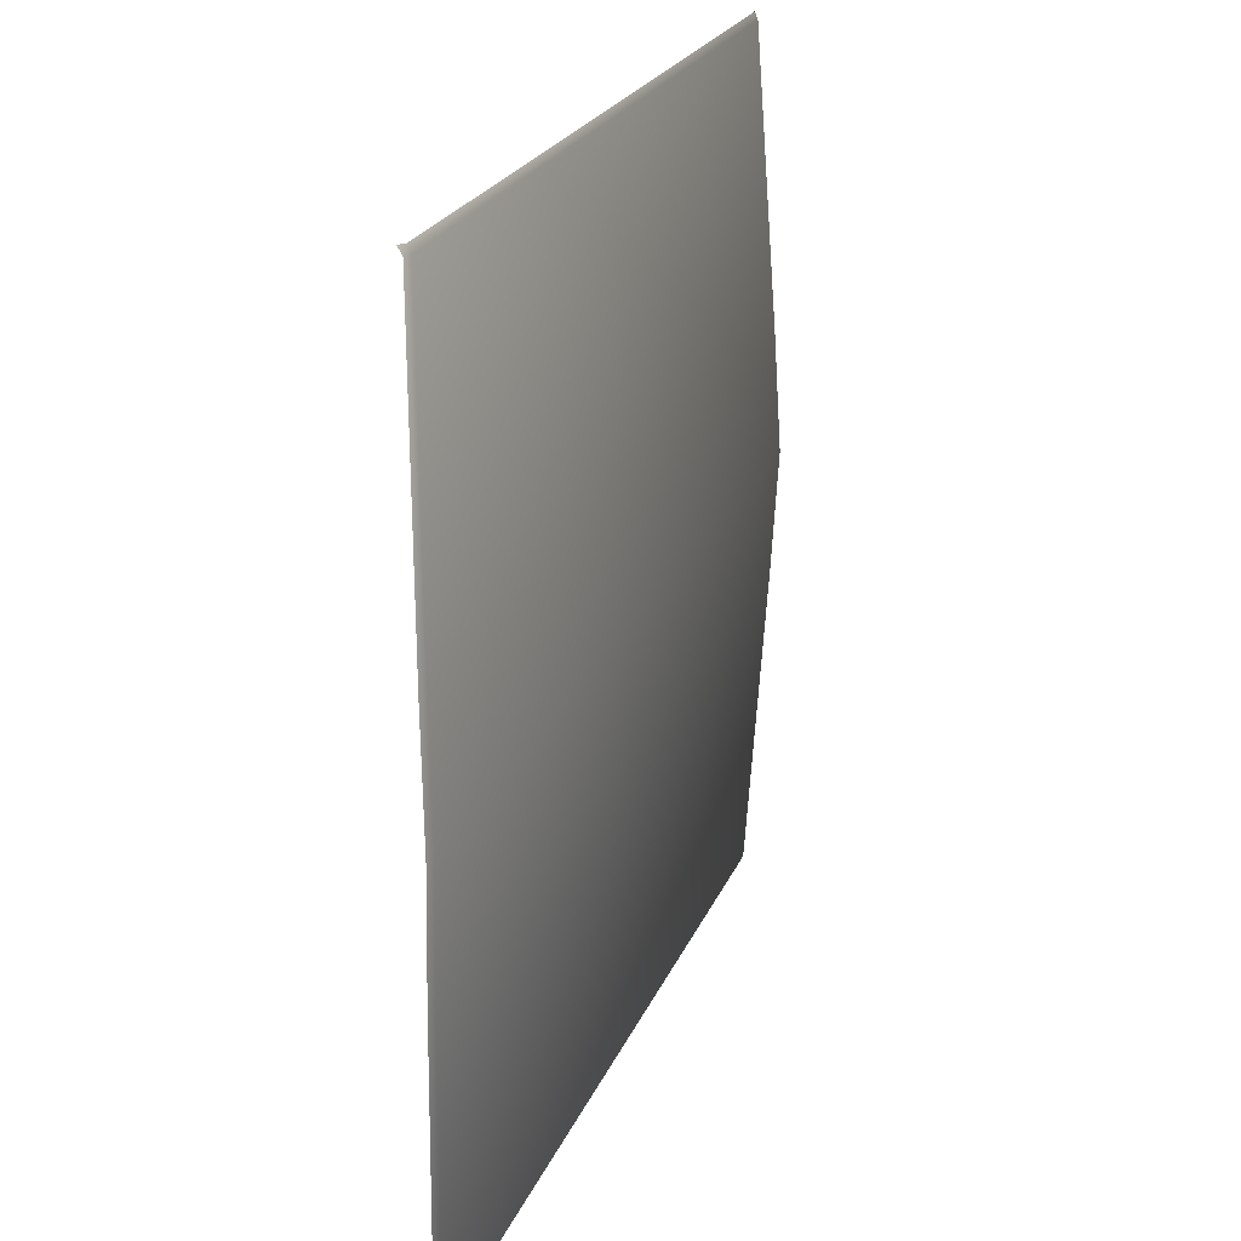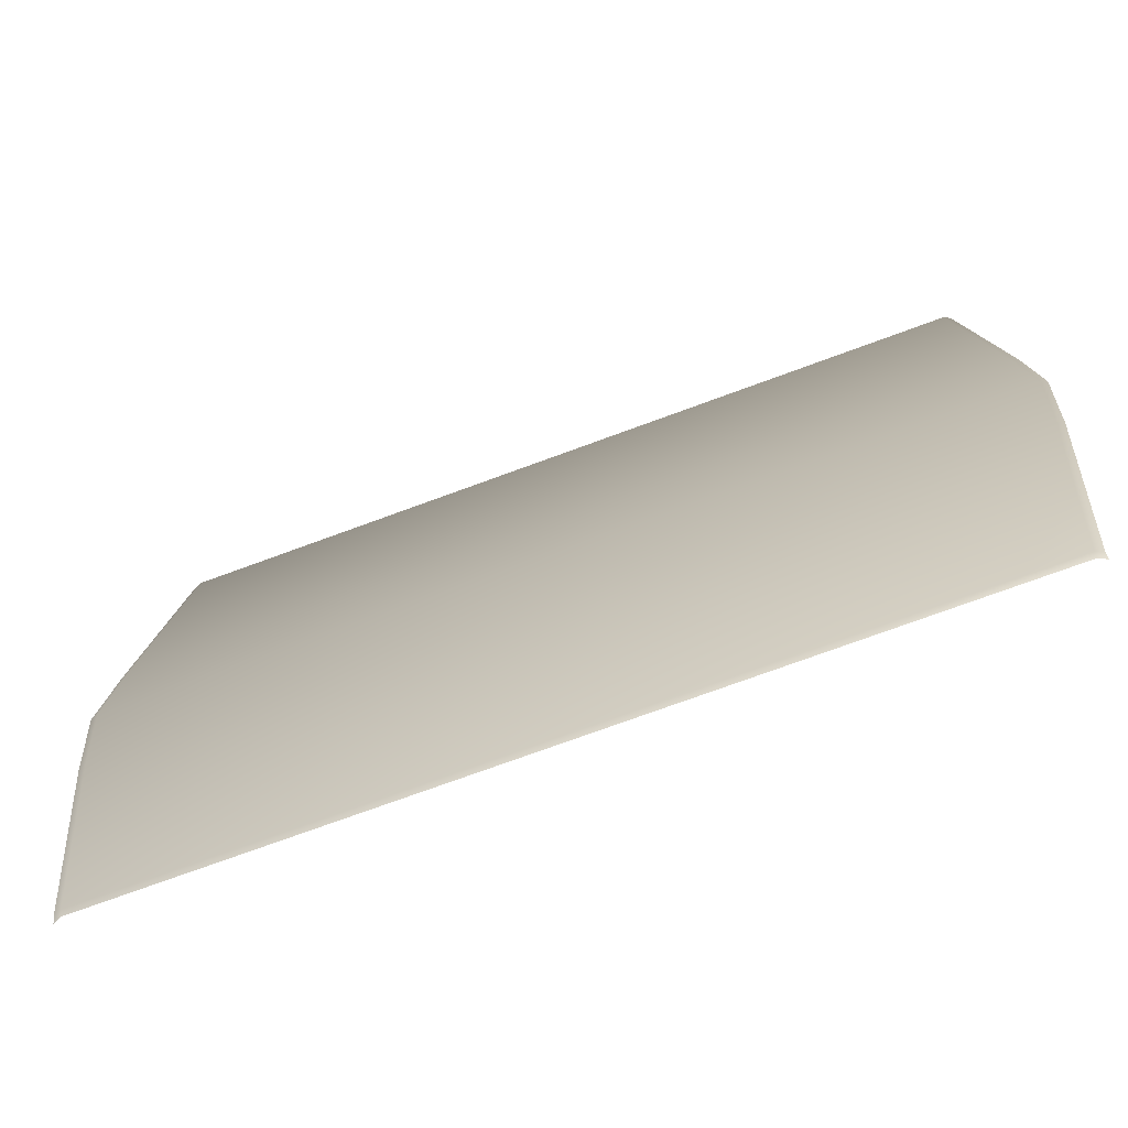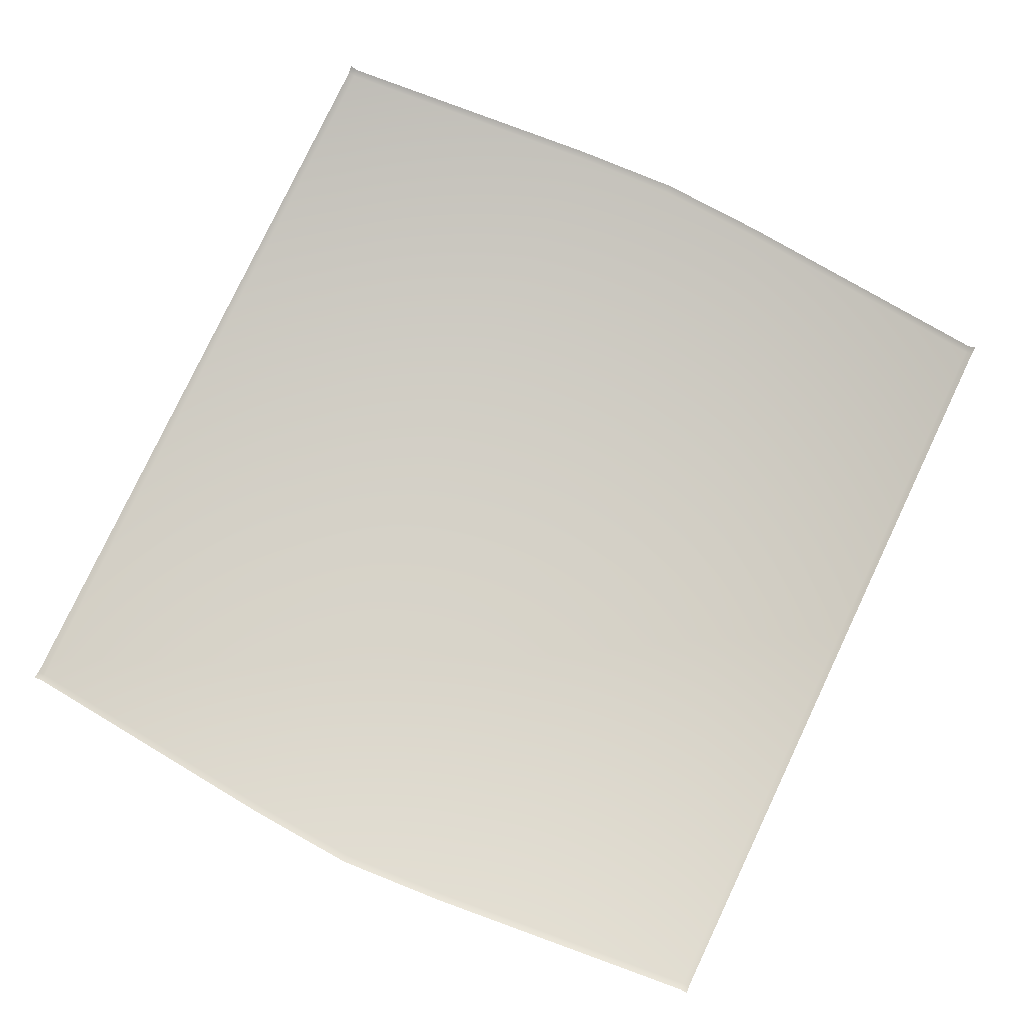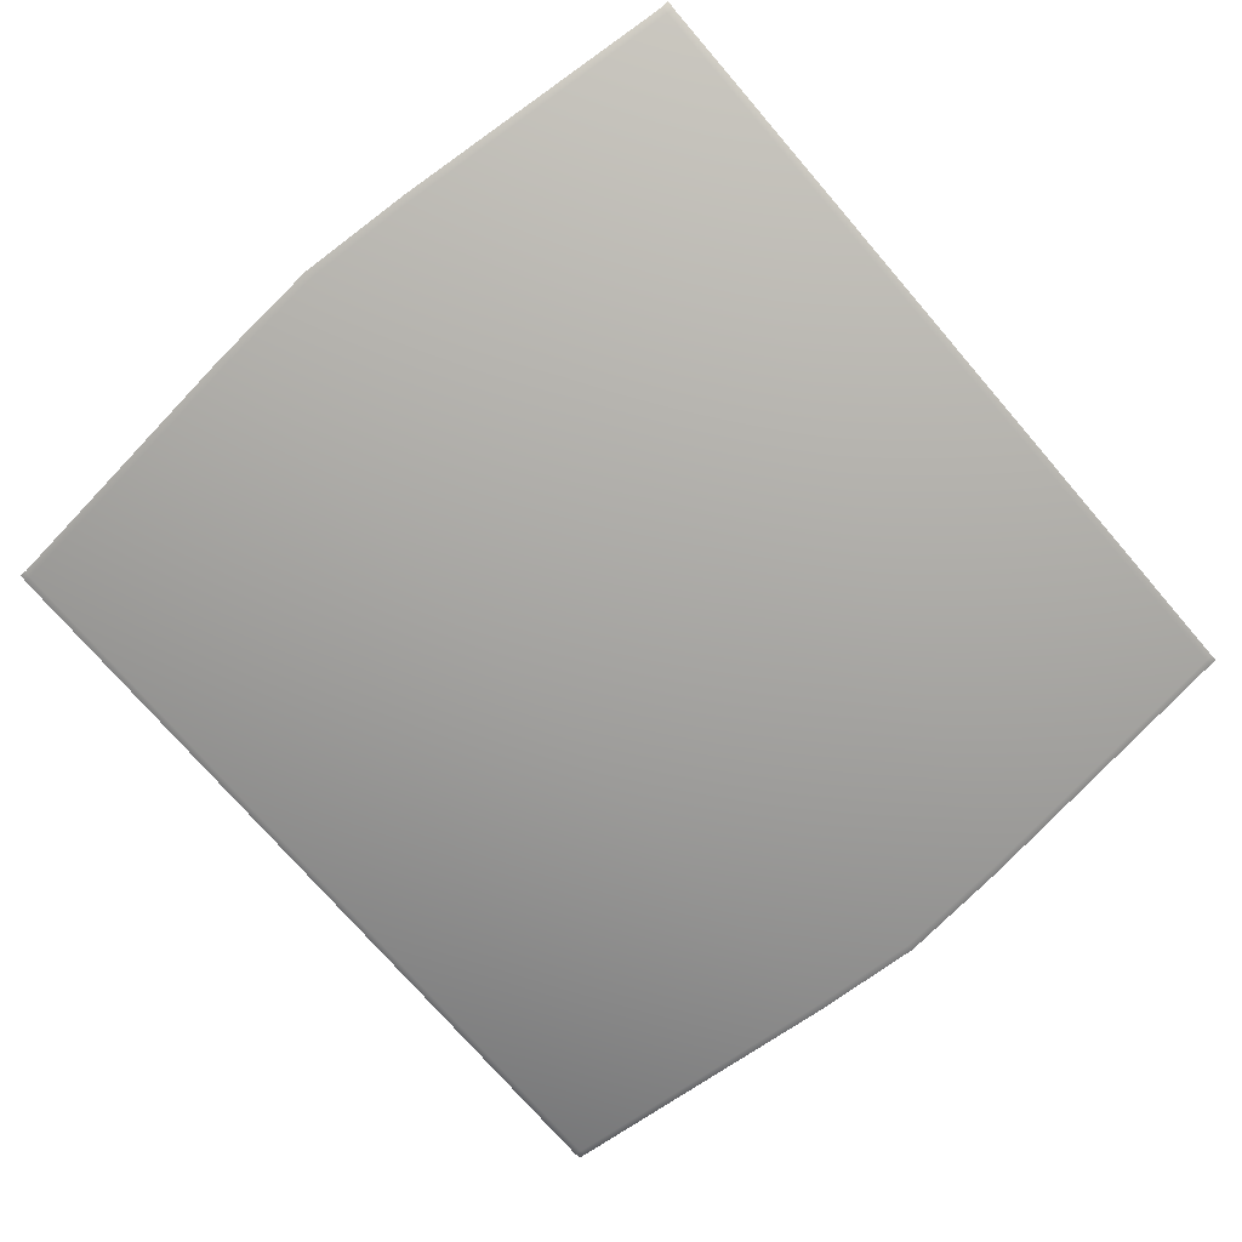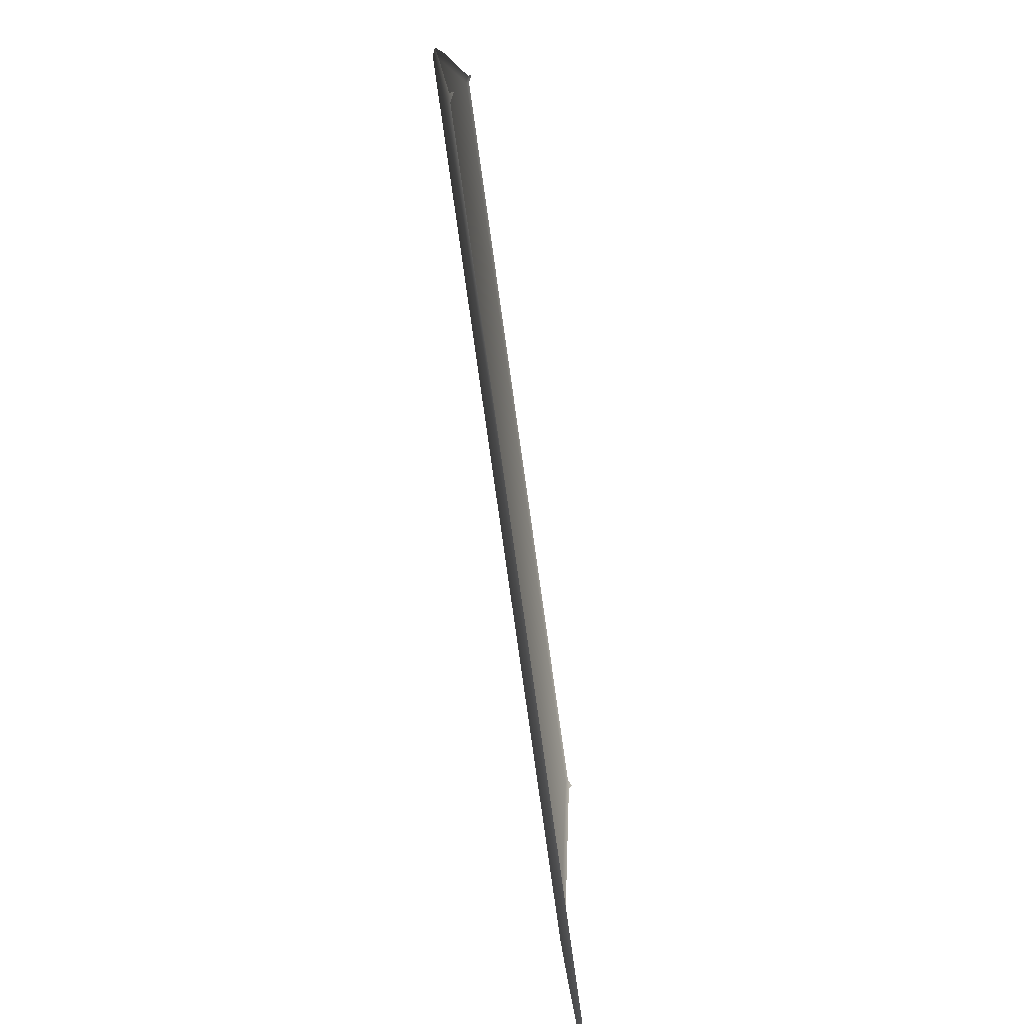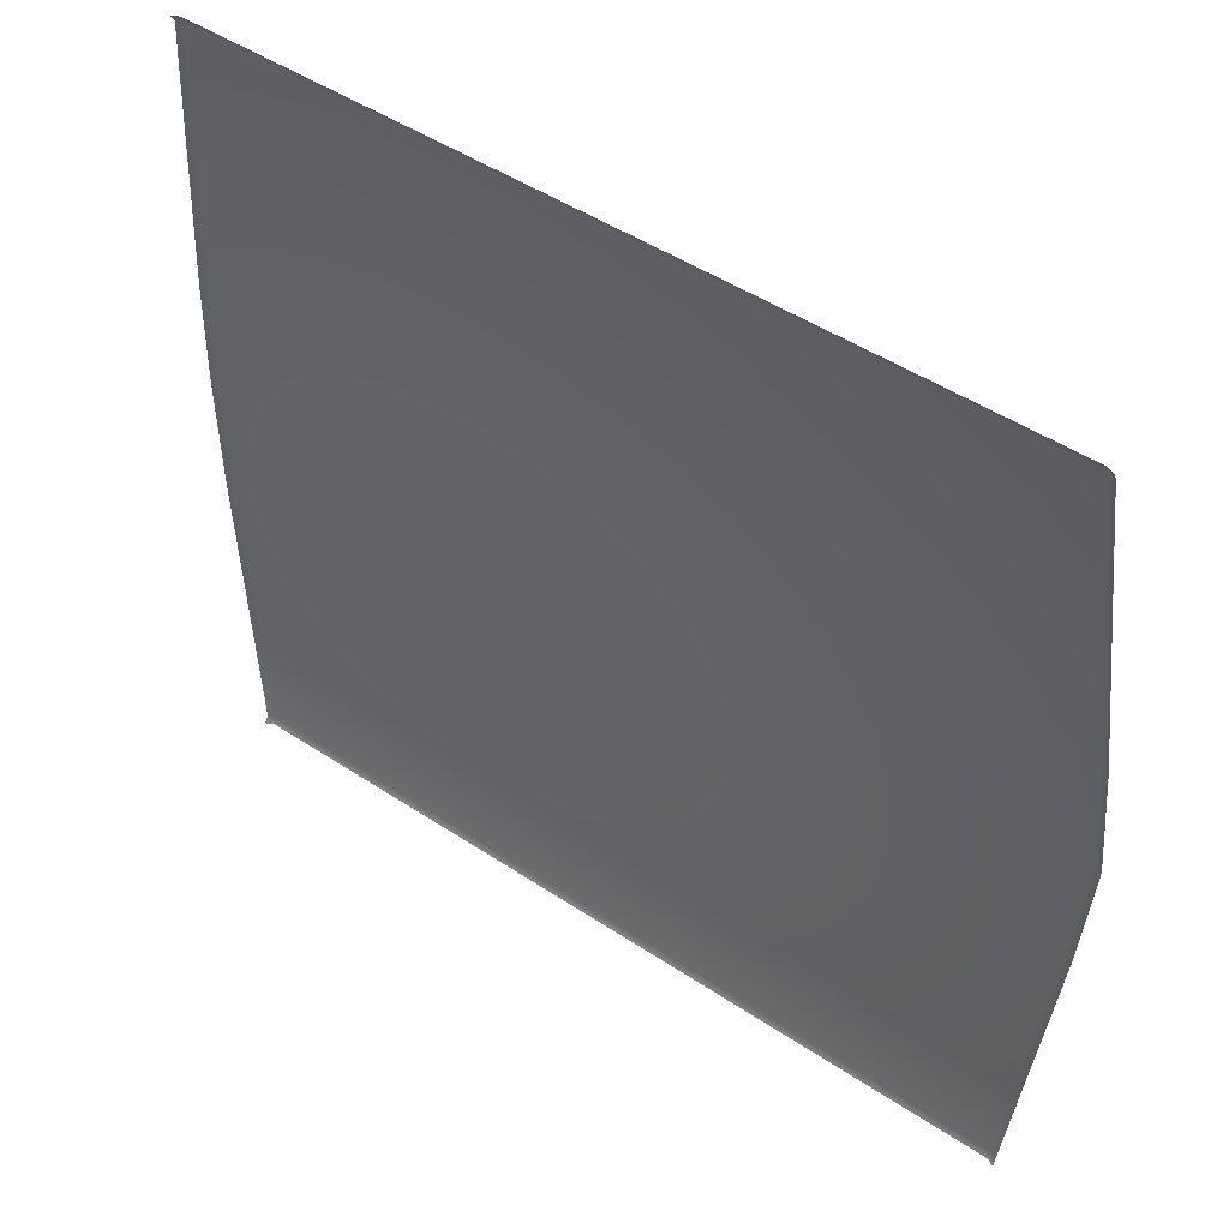
<metadata>
{"format":"obj","ext":"obj","renderer":"f3d","projection":"perspective","resolution":1024,"background":"white","views":[{"elev":22.3,"azim":108.0,"up":"+Y"},{"elev":-72.8,"azim":-159.7,"up":"+Y"},{"elev":79.7,"azim":115.4,"up":"+Z"},{"elev":-74.4,"azim":130.8,"up":"+Z"},{"elev":-78.9,"azim":-82.0,"up":"+Y"},{"elev":47.3,"azim":37.0,"up":"+Y"}]}
</metadata>
<code>
g Cube.007
v -1.639 1.125 -0.06323
v -1.561 0.02731 8.9e-09
v -1.534 0.02731 -0.01131
v -1.668 1.125 -0.05155
v -1.697 1.561 -0.07086
v -1.667 1.561 -0.08268
v -1.668 1.997 -0.05155
v 1.639 1.125 -0.06323
v -1.534 0.02731 -0.01131
v 1.534 0.02731 -0.01131
v 1.534 -3.815e-09 -1.243e-15
v -1.534 0 0
v -1.639 1.997 -0.06323
v 1.667 1.561 -0.08268
v -1.534 3.096 -0.01131
v -1.561 3.096 1.009e-06
v -1.534 3.123 8.955e-07
v -1.563 3.125 0.01482
v 1.534 3.096 -0.01131
v 1.534 3.123 1.018e-06
v 1.639 1.997 -0.06323
v 1.561 3.096 1.009e-06
v 1.563 3.125 0.01482
v 1.668 1.997 -0.05155
v 1.697 1.561 -0.07086
v 1.668 1.125 -0.05155
v 1.534 0.02731 -0.01131
v 1.561 0.02731 8.9e-09
v -1.534 0 0
v -1.534 0.02731 -0.01131
v -1.561 0.02731 8.9e-09
v -1.563 -0.00175 0.01481
v 1.534 -3.815e-09 -1.243e-15
v 1.563 -0.00175 0.01481
v 1.561 0.02731 8.9e-09
v 1.534 0.02731 -0.01131
g Cube.007_0
f 3 2 1
f 2 4 1
f 4 5 1
f 5 6 1
f 5 7 6
f 8 1 6
f 1 8 9
f 8 10 9
f 10 11 9
f 11 12 9
f 7 13 6
f 14 8 6
f 14 6 13
f 13 7 15
f 7 16 15
f 15 16 17
f 16 18 17
f 15 17 19
f 15 19 13
f 17 20 19
f 19 21 13
f 21 14 13
f 22 19 20
f 19 22 21
f 23 22 20
f 22 24 21
f 24 25 21
f 25 14 21
f 25 26 14
f 26 8 14
f 8 26 27
f 26 28 27
f 31 30 29
f 32 31 29
f 35 34 33
f 36 35 33

</code>
